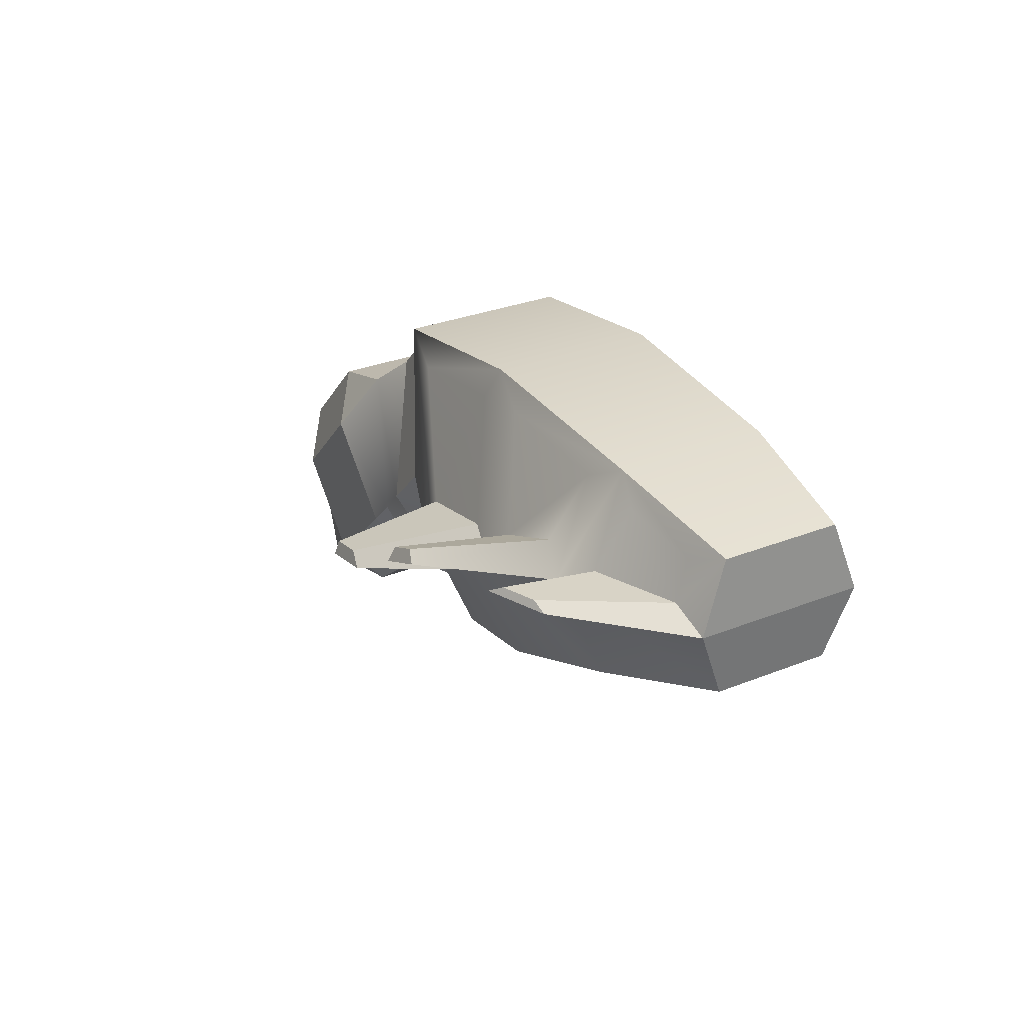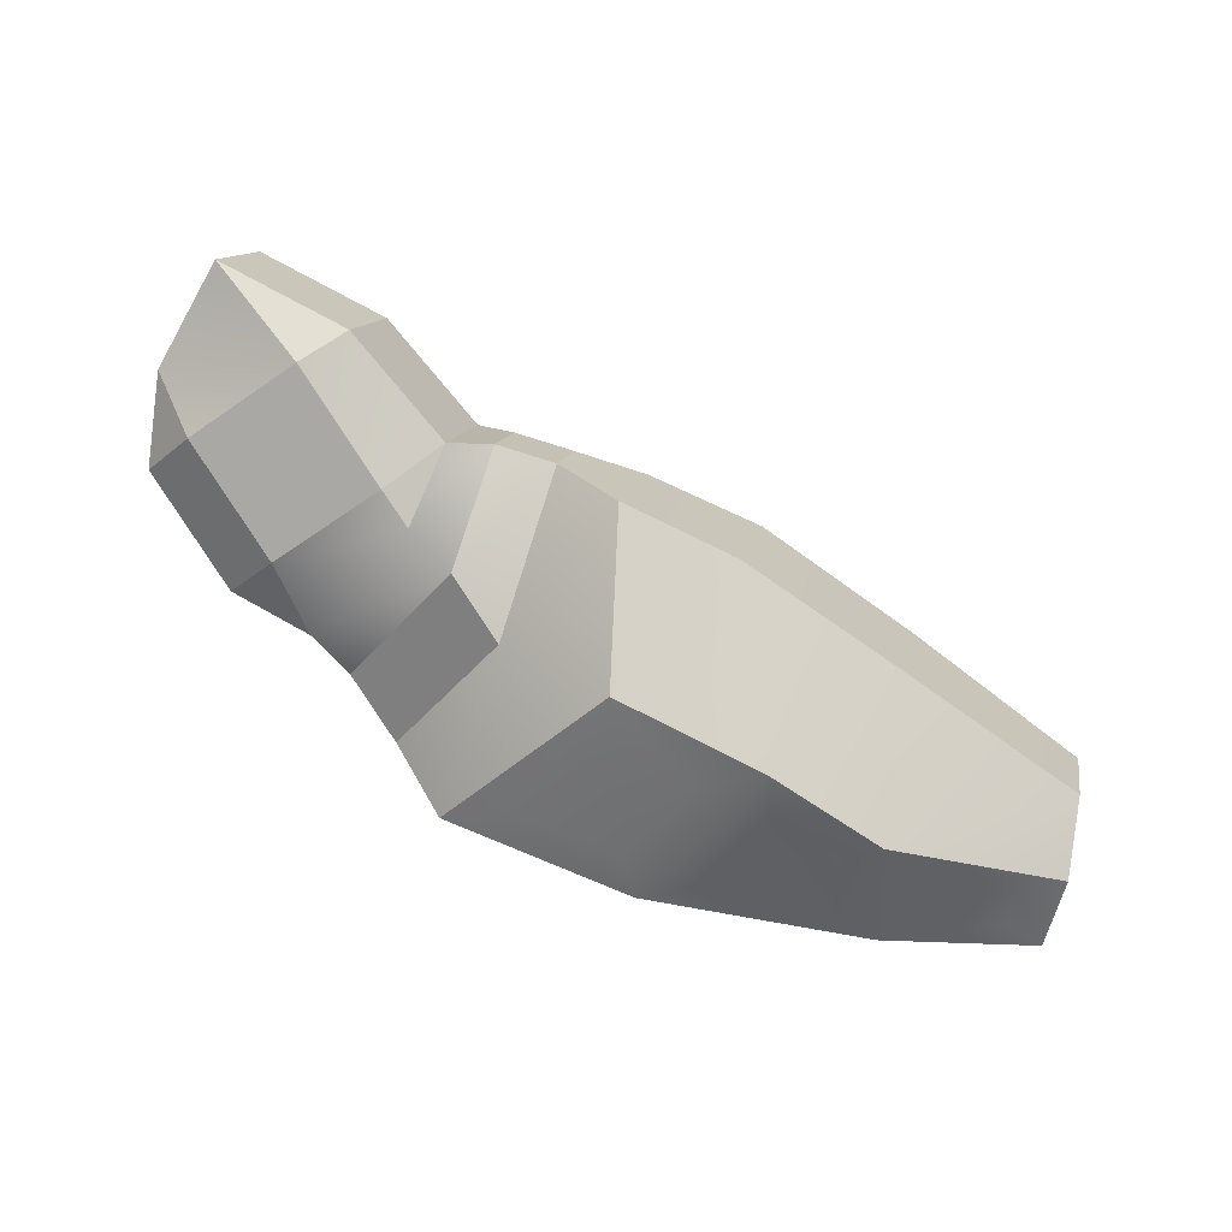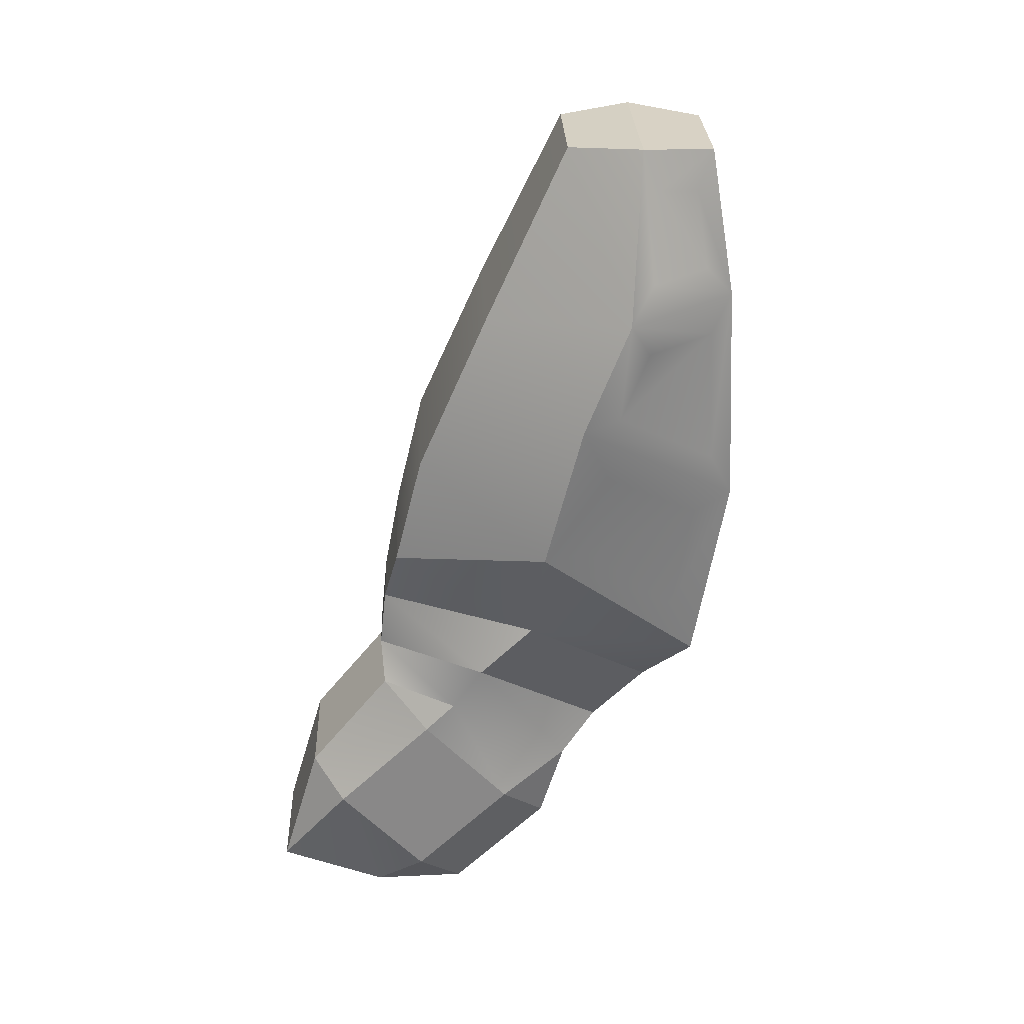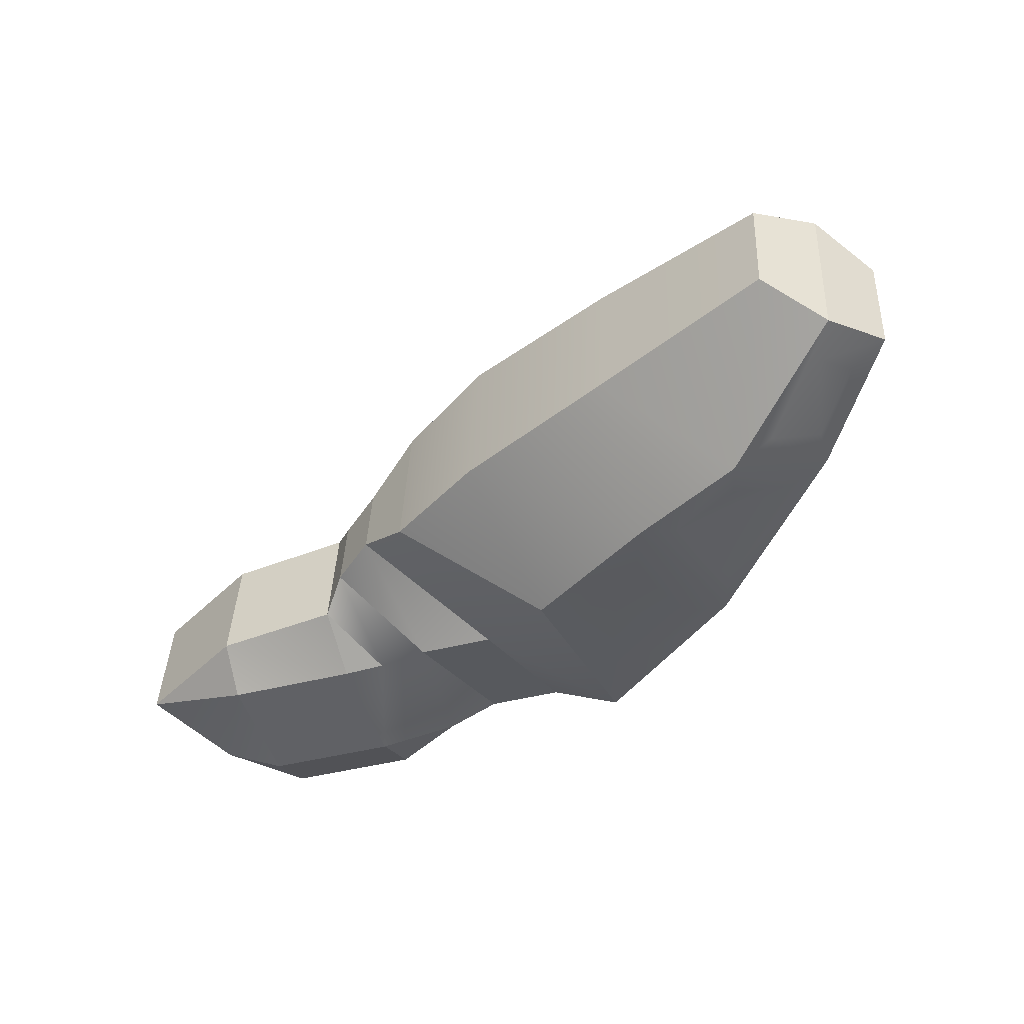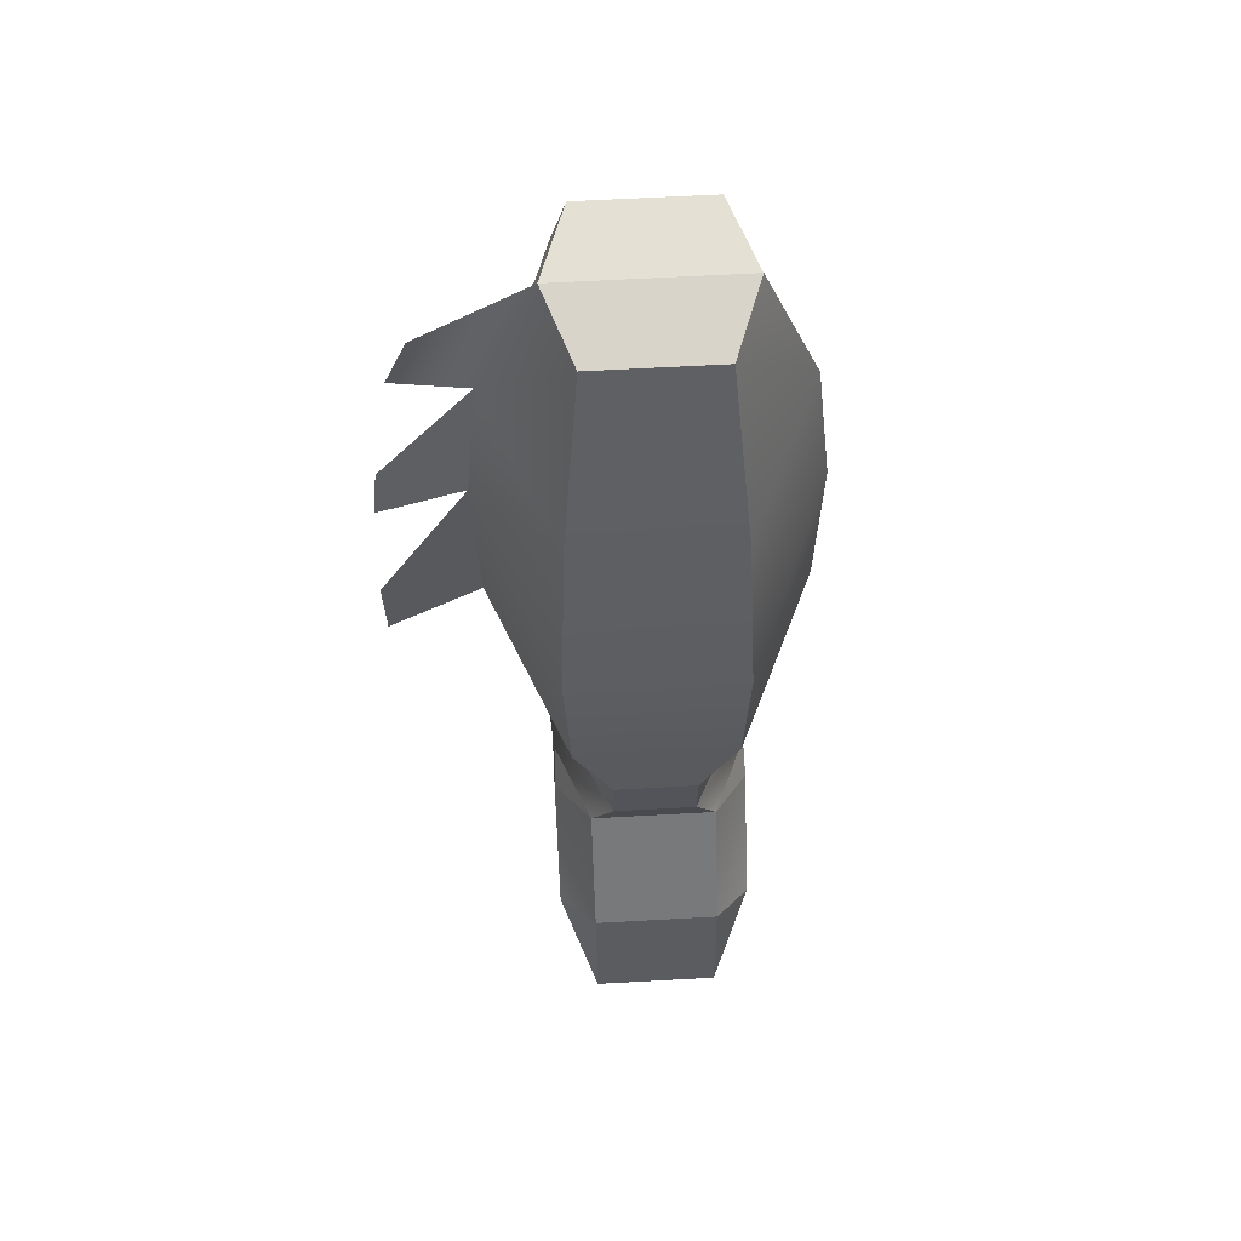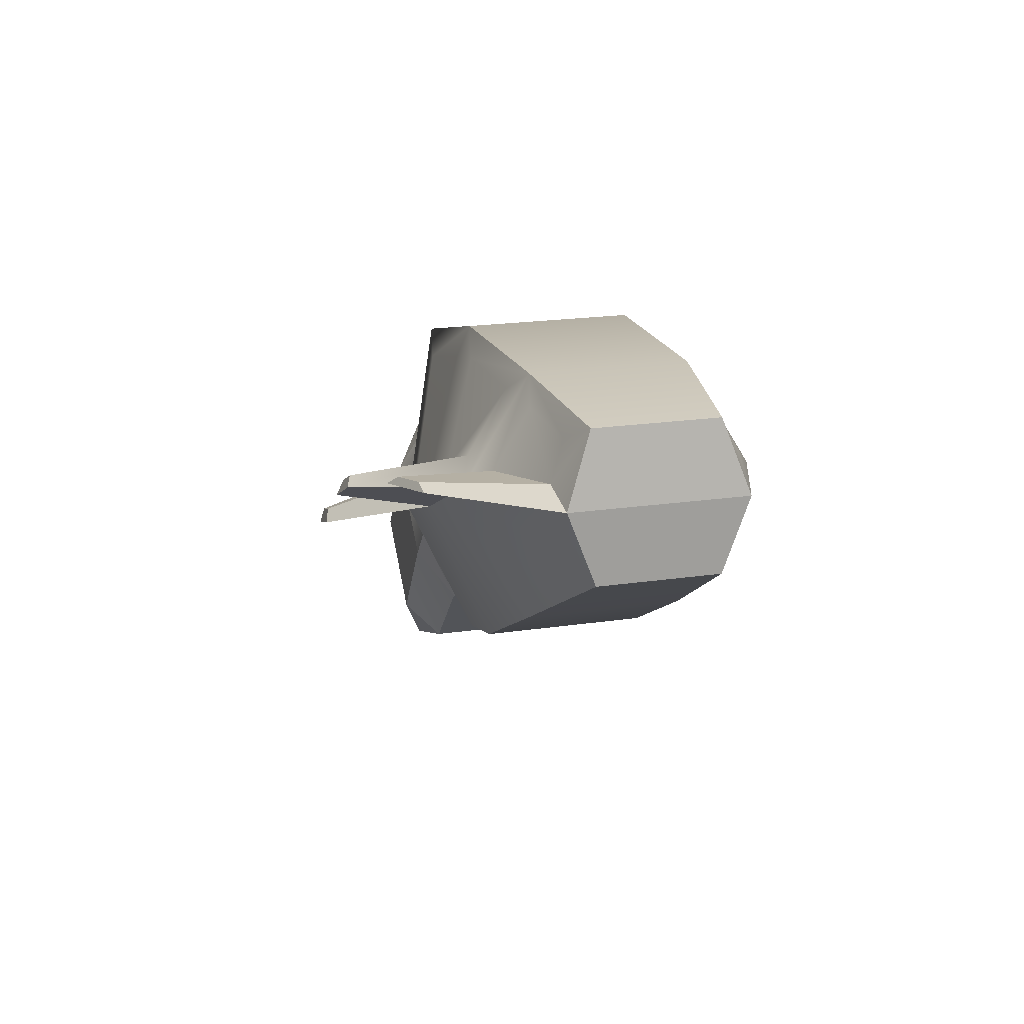
<metadata>
{"format":"obj","ext":"obj","renderer":"f3d","projection":"perspective","resolution":1024,"background":"white","views":[{"elev":24.0,"azim":-109.7,"up":"+Z"},{"elev":-78.0,"azim":163.5,"up":"+Y"},{"elev":-72.9,"azim":-96.6,"up":"+Y"},{"elev":-59.3,"azim":-123.0,"up":"+Y"},{"elev":-24.7,"azim":-80.3,"up":"+Z"},{"elev":8.5,"azim":-94.0,"up":"+Z"}]}
</metadata>
<code>
g default
v -0.1035 -0.1099 0.02519
v -0.1134 -0.0838 -0.05319
v -0.07132 -0.1078 -0.001319
v -0.1034 0.07669 -0.01193
v -0.1339 0.03434 -0.05999
v -0.1348 0.07077 0.0148
v 0.0297 -0.09511 -0.08586
v -0.004854 -0.06898 -0.1232
v 0.1268 -0.04748 -0.1469
v 0.1063 0.07067 -0.1537
v -0.02537 0.04916 -0.13
v -0.002338 0.08937 -0.09648
v 0.1068 -0.07626 0.009067
v 0.1532 -0.03654 -0.03654
v 0.1396 -0.03367 0.05461
v 0.119 0.08447 0.04782
v 0.1327 0.0816 -0.04334
v 0.07474 0.1082 -0.001549
v 0.005765 -0.08894 0.09361
v 0.03853 -0.04635 0.1392
v -0.04217 -0.05946 0.1549
v -0.06269 0.05868 0.1481
v 0.01802 0.07179 0.1324
v -0.02628 0.09555 0.08299
v -0.1552 -0.07023 -0.06236
v -0.1503 -0.1205 0.05068
v -0.1714 0.07006 0.04376
v -0.1685 0.006572 -0.06677
v -0.09936 0.03277 0.1797
v -0.08602 -0.04403 0.1841
v -0.2129 -0.08028 -0.06289
v -0.2079 -0.1277 0.09885
v -0.2262 0.06319 0.0896
v -0.2262 -0.003473 -0.06731
v -0.1569 0.02555 0.2279
v -0.1436 -0.05126 0.2323
v -0.3859 -0.152 -0.03839
v -0.4562 -0.2274 0.1205
v -0.5083 0.07271 0.1032
v -0.4137 0.008193 -0.04761
v -0.4173 0.02824 0.2767
v -0.3888 -0.1358 0.2862
v -0.2728 -0.1275 -0.05353
v -0.3099 -0.1984 0.09961
v -0.3604 0.09245 0.08287
v -0.2987 0.02157 -0.06211
v -0.2299 0.06181 0.2641
v -0.2008 -0.1057 0.2737
v -0.5476 -0.1707 0.01211
v -0.5684 -0.2328 0.1529
v -0.6164 0.04374 0.1369
v -0.5733 -0.02306 0.003614
v -0.6277 -0.01683 0.2439
v -0.6014 -0.1681 0.2526
v -0.727 -0.1815 0.0717
v -0.7356 -0.2057 0.143
v -0.7646 -0.03898 0.1334
v -0.747 -0.06658 0.06509
v -0.7614 -0.05951 0.2065
v -0.741 -0.1773 0.2133
v -0.365 0.08223 0.119
v -0.2801 0.06231 0.2368
v -0.4611 0.06939 0.1322
v -0.4019 0.04049 0.245
v -0.517 0.05567 0.1423
v -0.4624 0.02899 0.2464
v -0.5818 0.03829 0.1625
v -0.5886 0.001949 0.2267
v -0.6477 0.01774 0.1559
v -0.6539 -0.01558 0.2147
v -0.7292 -0.02775 0.154
v -0.7274 -0.03905 0.1941
v -0.3361 0.186 0.06263
v -0.3953 0.1781 0.07076
v -0.3764 0.1767 0.08236
v -0.3379 0.1819 0.07708
v -0.4684 0.1653 0.1098
v -0.5116 0.1537 0.1233
v -0.4978 0.1515 0.1335
v -0.4718 0.1585 0.1254
v -0.6277 0.1154 0.1427
v -0.687 0.08231 0.1413
v -0.6728 0.0868 0.1495
v -0.6402 0.105 0.1503
v -0.2563 -0.1299 0.2427
v -0.3199 -0.184 0.1411
v -0.3659 -0.1475 0.2499
v -0.4053 -0.2009 0.1532
v -0.4287 -0.1543 0.2582
v -0.4703 -0.2107 0.156
v -0.5598 -0.1742 0.2375
v -0.5394 -0.2141 0.176
v -0.626 -0.1818 0.2232
v -0.6084 -0.2163 0.17
v -0.7004 -0.1867 0.2022
v -0.6976 -0.2018 0.1648
g pCube3
f 3 19 1
f 1 19 21
f 55 56 58
f 58 56 57
f 2 8 3
f 3 8 7
f 4 6 24
f 24 6 22
f 5 4 11
f 11 4 12
f 9 14 7
f 7 14 13
f 9 8 10
f 10 8 11
f 10 12 17
f 17 12 18
f 13 15 19
f 19 15 20
f 15 14 16
f 16 14 17
f 16 18 23
f 23 18 24
f 21 20 22
f 22 20 23
f 2 5 8
f 8 5 11
f 9 10 14
f 14 10 17
f 15 16 20
f 20 16 23
f 60 59 56
f 56 59 57
f 4 24 12
f 12 24 18
f 19 3 13
f 13 3 7
f 1 2 3
f 4 5 6
f 7 8 9
f 10 11 12
f 13 14 15
f 16 17 18
f 19 20 21
f 22 23 24
f 2 1 25
f 25 1 26
f 5 28 6
f 6 28 27
f 5 2 28
f 28 2 25
f 21 22 30
f 30 22 29
f 6 27 22
f 22 27 29
f 1 21 26
f 26 21 30
f 43 44 37
f 37 44 38
f 46 40 45
f 45 40 39
f 46 43 40
f 40 43 37
f 48 47 42
f 42 47 41
f 62 61 64
f 64 61 63
f 85 87 86
f 86 87 88
f 25 26 31
f 31 26 32
f 28 34 27
f 27 34 33
f 28 25 34
f 34 25 31
f 30 29 36
f 36 29 35
f 27 33 29
f 29 33 35
f 26 30 32
f 32 30 36
f 31 32 43
f 43 32 44
f 34 46 33
f 33 46 45
f 34 31 46
f 46 31 43
f 36 35 48
f 48 35 47
f 35 33 47
f 47 33 45
f 36 48 32
f 32 48 44
f 37 38 49
f 49 38 50
f 40 52 39
f 39 52 51
f 40 37 52
f 52 37 49
f 42 41 54
f 54 41 53
f 66 65 68
f 68 65 67
f 89 91 90
f 90 91 92
f 49 50 55
f 55 50 56
f 52 58 51
f 51 58 57
f 52 49 58
f 58 49 55
f 54 53 60
f 60 53 59
f 69 71 70
f 70 71 72
f 94 93 96
f 96 93 95
f 47 45 62
f 62 45 61
f 74 75 73
f 73 75 76
f 39 41 63
f 63 41 64
f 47 62 41
f 41 62 64
f 41 39 66
f 66 39 65
f 77 78 80
f 80 78 79
f 53 68 51
f 51 68 67
f 41 66 53
f 53 66 68
f 51 69 53
f 53 69 70
f 81 82 84
f 84 82 83
f 57 59 71
f 71 59 72
f 59 53 72
f 72 53 70
f 39 74 45
f 45 74 73
f 39 63 74
f 74 63 75
f 63 61 75
f 75 61 76
f 61 45 76
f 76 45 73
f 51 78 39
f 39 78 77
f 51 67 78
f 78 67 79
f 67 65 79
f 79 65 80
f 65 39 80
f 80 39 77
f 57 82 51
f 51 82 81
f 57 71 82
f 82 71 83
f 71 69 83
f 83 69 84
f 69 51 84
f 84 51 81
f 48 85 44
f 44 85 86
f 48 42 85
f 85 42 87
f 38 88 42
f 42 88 87
f 38 44 88
f 88 44 86
f 42 89 38
f 38 89 90
f 42 54 89
f 89 54 91
f 54 50 91
f 91 50 92
f 38 90 50
f 50 90 92
f 50 54 94
f 94 54 93
f 60 95 54
f 54 95 93
f 56 96 60
f 60 96 95
f 50 94 56
f 56 94 96

</code>
